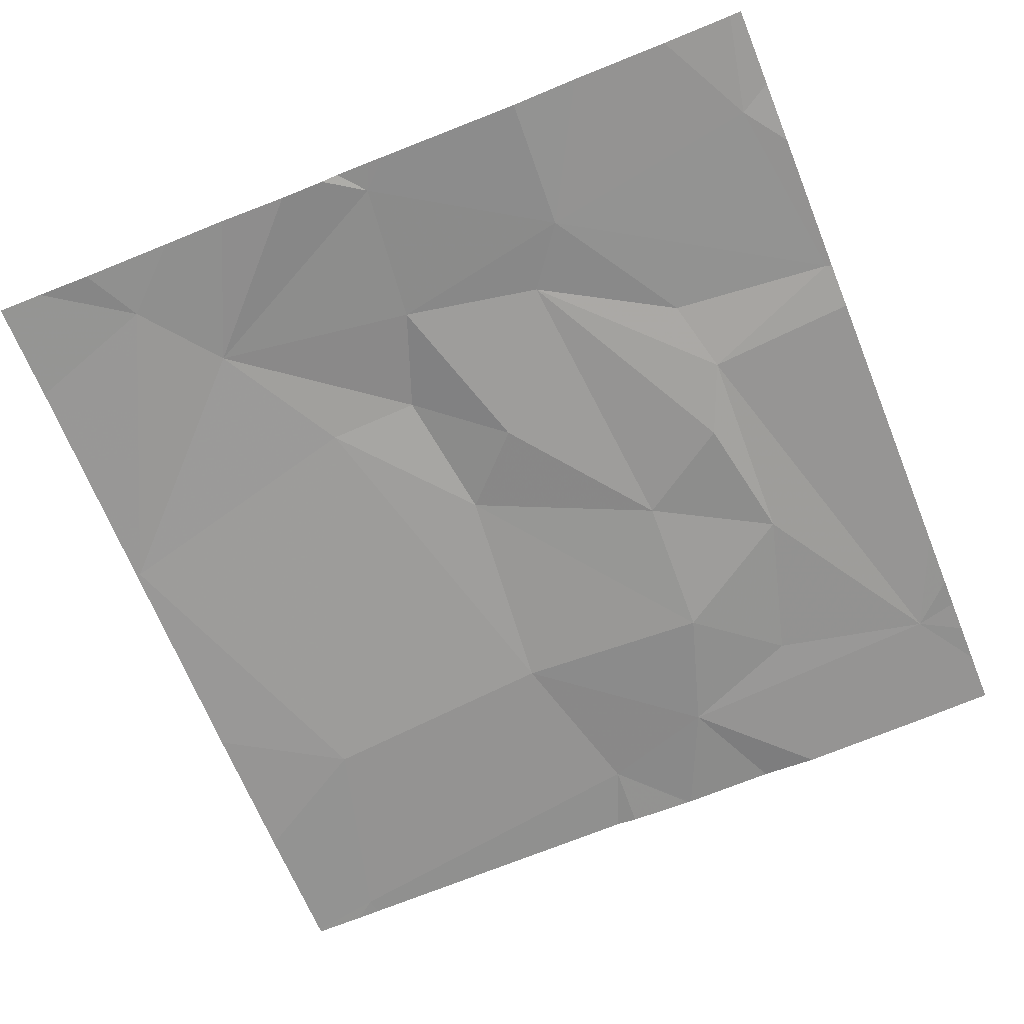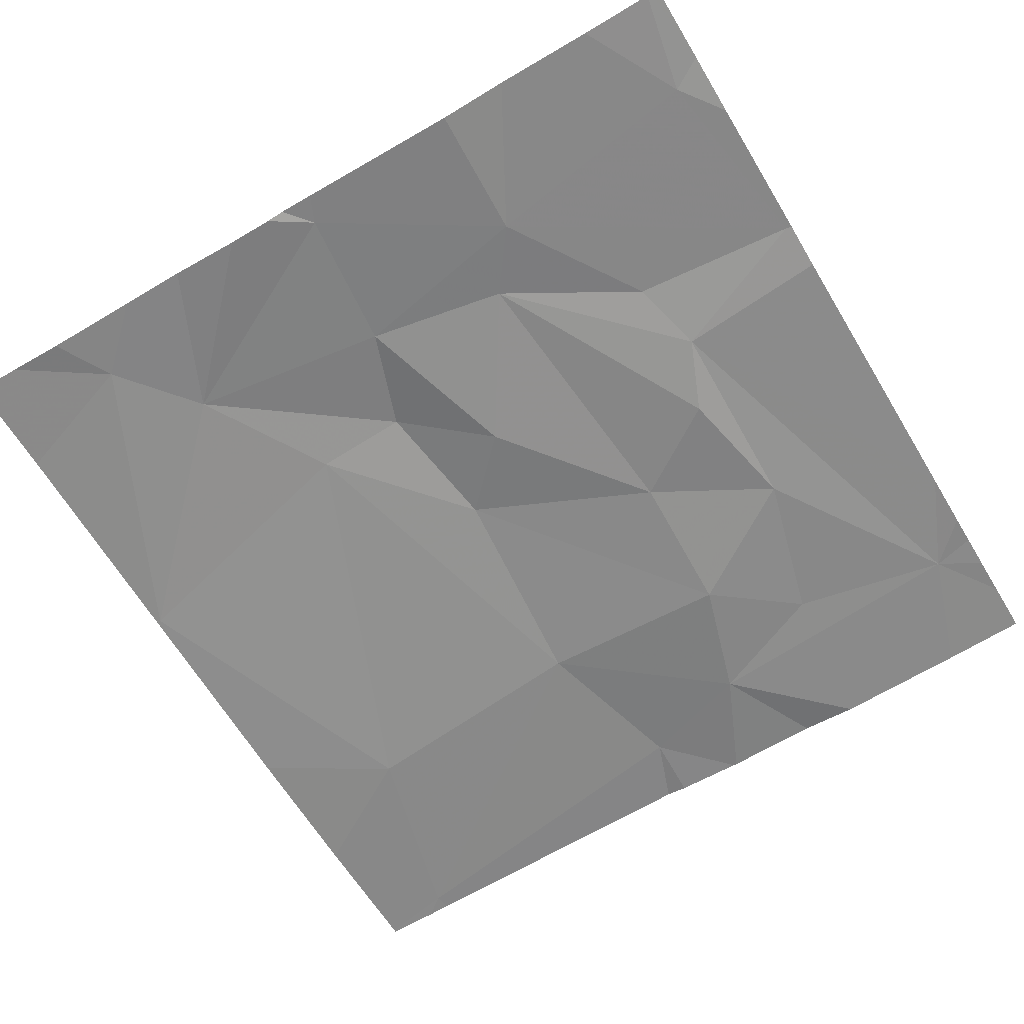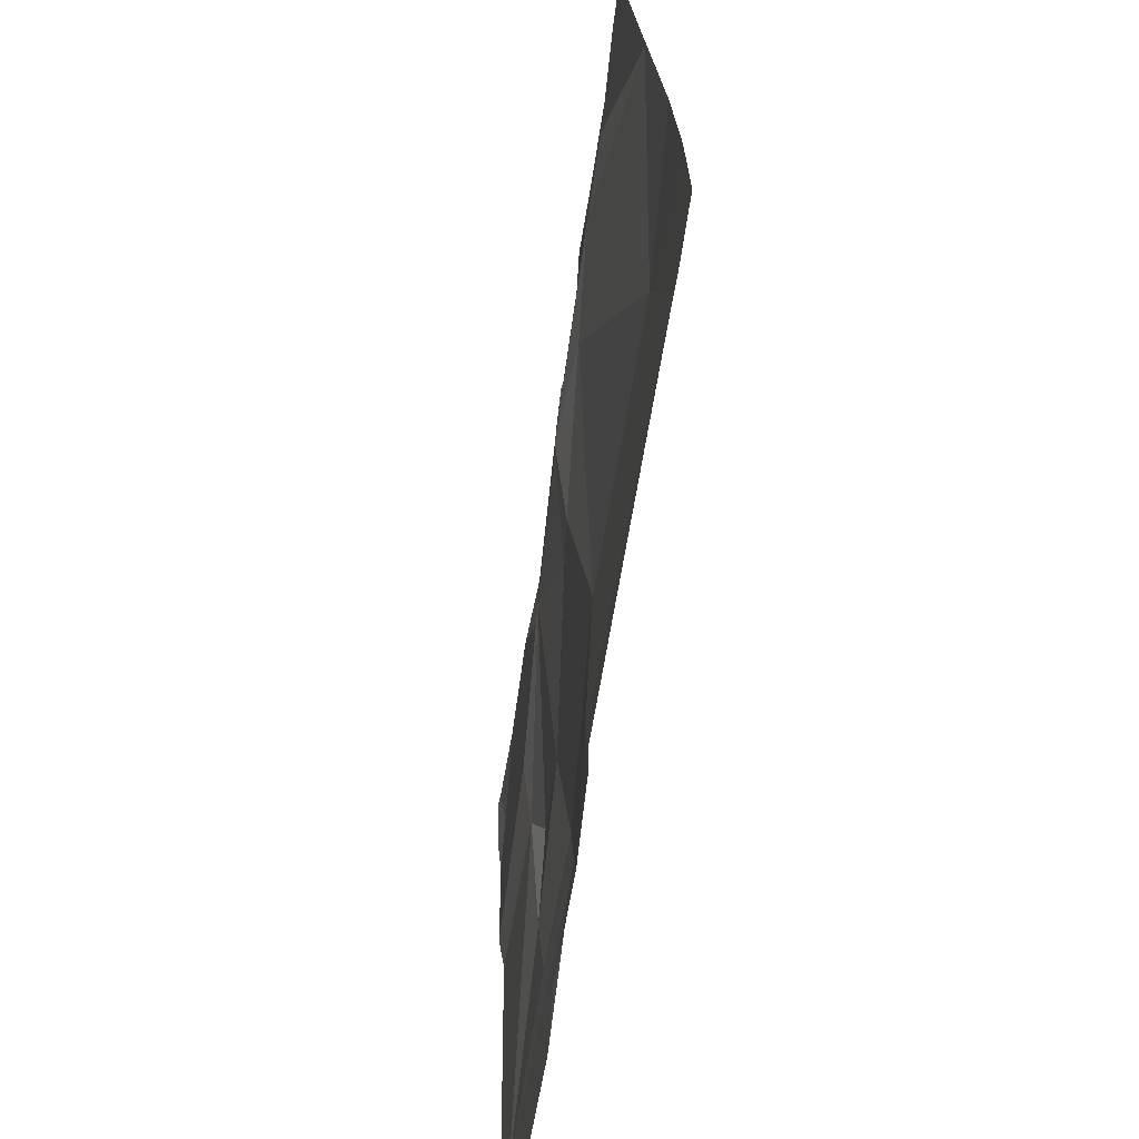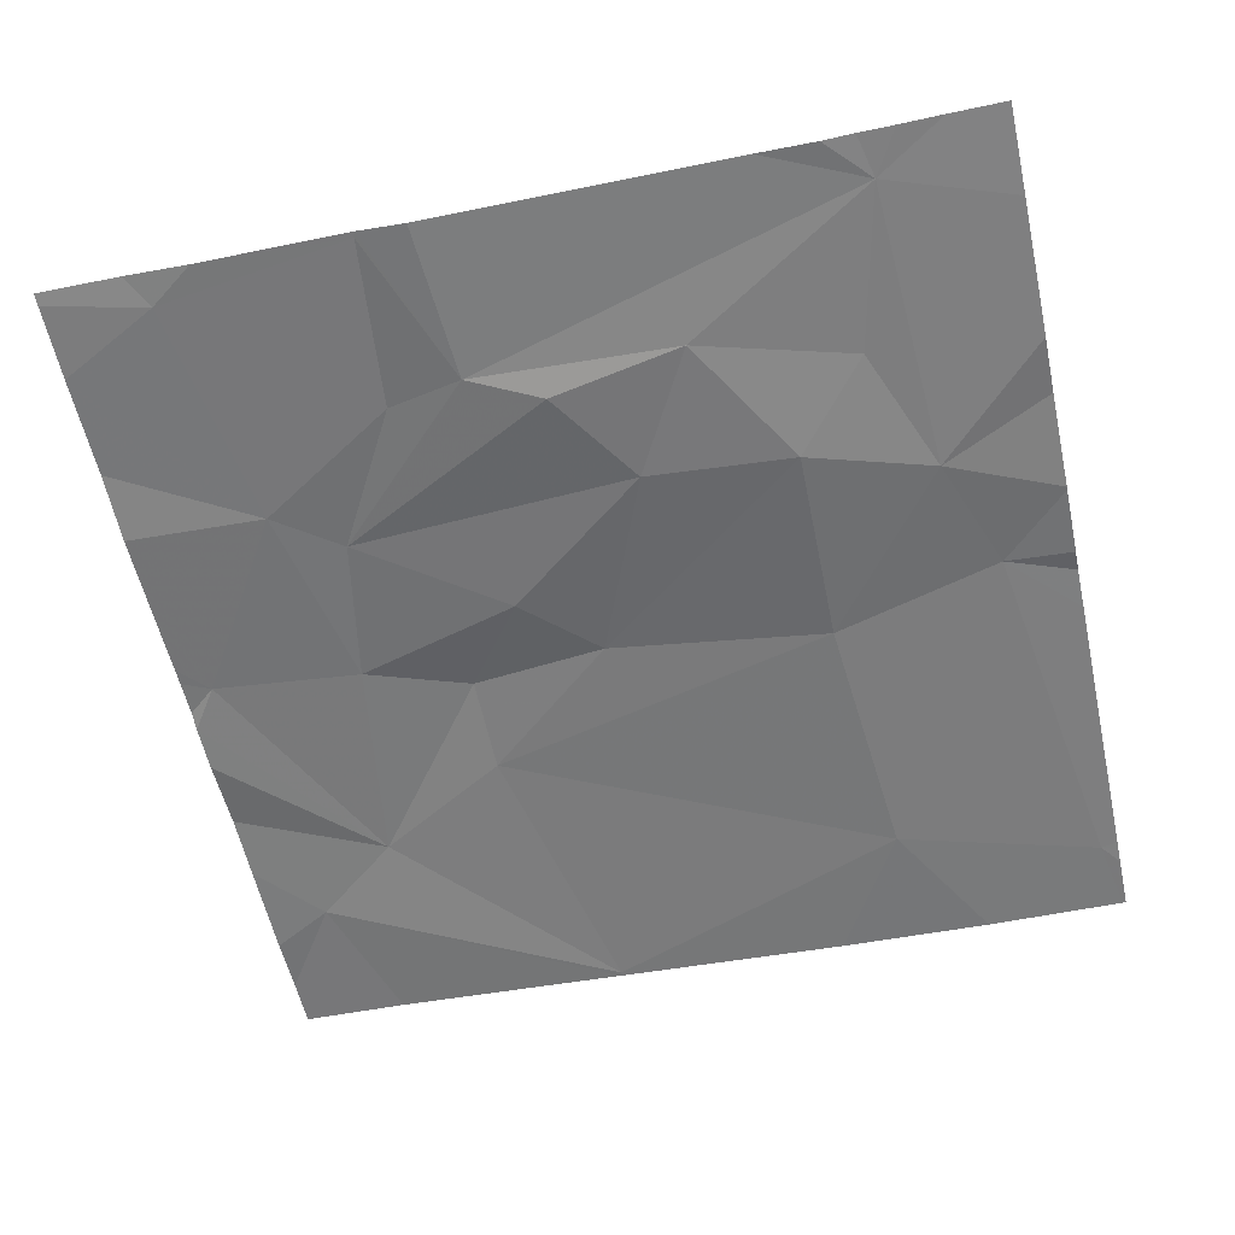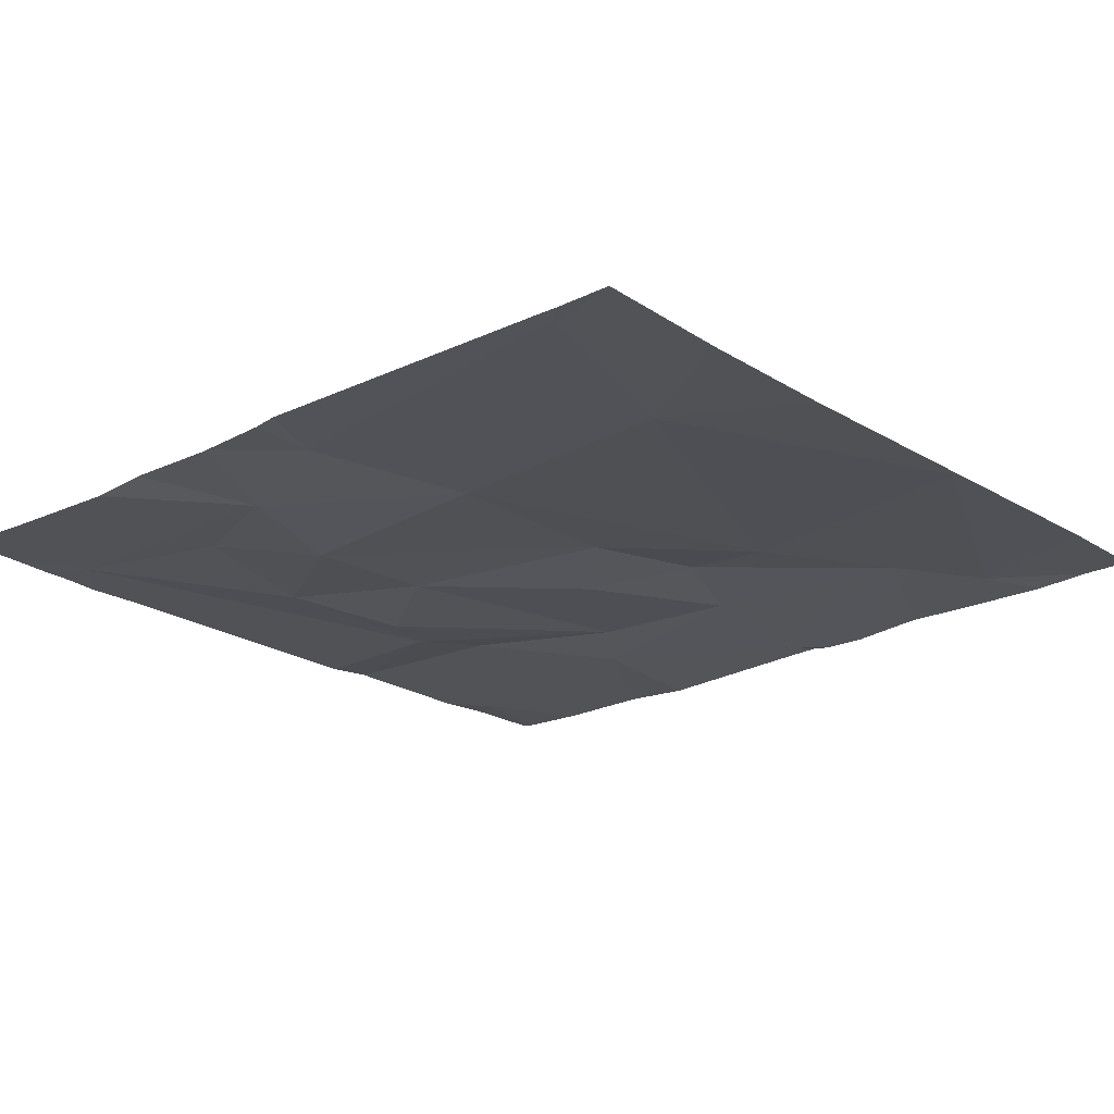
<metadata>
{"format":"obj","ext":"obj","renderer":"f3d","projection":"perspective","resolution":1024,"background":"white","views":[{"elev":-65.9,"azim":-157.9,"up":"+Z"},{"elev":-61.9,"azim":-149.0,"up":"+Z"},{"elev":-69.3,"azim":82.2,"up":"+Y"},{"elev":-57.3,"azim":-77.6,"up":"+Z"},{"elev":-22.7,"azim":41.1,"up":"+Z"}]}
</metadata>
<code>
v -76.88 268.4 483.2
v -76.88 268.7 483.2
v -78.7 268.4 483.2
v -76.88 269.2 483.2
v -78.76 270 483.2
v -78.38 270 483.2
v -77.48 270 483.2
v -77.64 270 483.2
v -78.07 268.3 483.2
v -77.89 270 483.2
v -78.23 270 483.2
v -77.81 268.2 483.2
v -77.72 268.6 483.2
v -77.05 268.1 483.2
v -78.35 268.4 483.2
v -77.97 268.1 483.2
v -78.18 268.1 483.2
v -77.16 268.6 483.2
v -78.21 269.7 483.2
v -78.41 269.4 483.2
v -78.78 269.3 483.2
v -78.45 269.2 483.2
v -78.44 268.8 483.2
v -76.88 268.1 483.2
v -77.74 270 483.2
v -78.72 269.8 483.2
v -78.38 269.1 483.2
v -78.16 268.6 483.2
v -77.76 269.1 483.2
v -78.11 269.6 483.2
v -78.17 268.9 483.2
v -77.79 269.6 483.2
v -77.71 269.4 483.3
v -77.91 269.2 483.2
v -77.5 269.4 483.2
v -77.33 269.7 483.2
v -78.31 268.1 483.2
v -76.89 269.2 483.2
v -77.19 269.9 483.2
v -77.81 268.1 483.2
v -77.78 270 483.2
v -77.83 269.9 483.2
v -78.6 268.1 483.2
v -78.79 268.2 483.2
v -78.79 268.3 483.2
v -78.79 268.4 483.2
v -78.6 270 483.2
v -78.79 268.4 483.2
v -78.79 268.6 483.2
v -78.79 269.7 483.2
v -78.79 269.3 483.2
v -78.79 269.2 483.2
v -78.79 269.8 483.2
v -76.88 269.8 483.2
v -76.88 269.2 483.2
v -77.76 268.1 483.2
v -77.96 268.1 483.2
v -77.67 268.1 483.2
v -77.05 268.1 483.2
v -77 268.1 483.2
v -76.88 268.1 483.2
v -77.03 268.1 483.2
v -78.7 268.1 483.2
v -78.79 268.1 483.2
v -77.86 270 483.2
v -76.99 270 483.2
v -77.12 270 483.2
v -77.33 270 483.2
v -78.77 270 483.2
v -78.79 270 483.2
v -76.88 270 483.2
f 55 38 2
f 57 12 16
f 43 44 63
f 66 39 54
f 9 12 13
f 65 42 41
f 12 9 16
f 6 19 11
f 14 12 58
f 9 3 43
f 12 14 13
f 15 3 9
f 7 36 39
f 18 14 24
f 20 19 21
f 22 3 23
f 23 3 15
f 56 12 40
f 21 26 50
f 22 21 51
f 22 20 21
f 54 39 4
f 22 23 27
f 49 22 52
f 28 9 13
f 13 29 28
f 20 22 30
f 19 20 30
f 23 28 31
f 33 32 34
f 13 18 35
f 31 29 34
f 23 31 27
f 35 33 29
f 23 15 28
f 29 31 28
f 30 31 34
f 30 34 32
f 22 27 30
f 27 31 30
f 33 35 36
f 36 32 33
f 19 30 32
f 14 18 13
f 9 28 15
f 35 29 13
f 33 34 29
f 40 12 57
f 36 35 38
f 39 38 4
f 8 36 7
f 38 35 18
f 38 18 2
f 19 26 21
f 4 38 55
f 32 42 19
f 36 42 32
f 11 42 10
f 25 36 8
f 47 19 6
f 37 9 43
f 7 39 68
f 38 39 36
f 44 3 45
f 17 9 37
f 45 3 46
f 2 18 1
f 46 3 48
f 10 42 65
f 48 3 49
f 1 18 24
f 49 3 22
f 50 26 53
f 51 21 50
f 24 14 60
f 52 22 51
f 16 9 17
f 53 26 5
f 11 19 42
f 25 42 36
f 66 54 71
f 43 3 44
f 58 12 56
f 59 14 58
f 41 42 25
f 60 14 62
f 61 24 60
f 62 14 59
f 5 26 47
f 47 26 19
f 63 44 64
f 67 39 66
f 68 39 67
f 69 53 5
f 70 53 69

</code>
